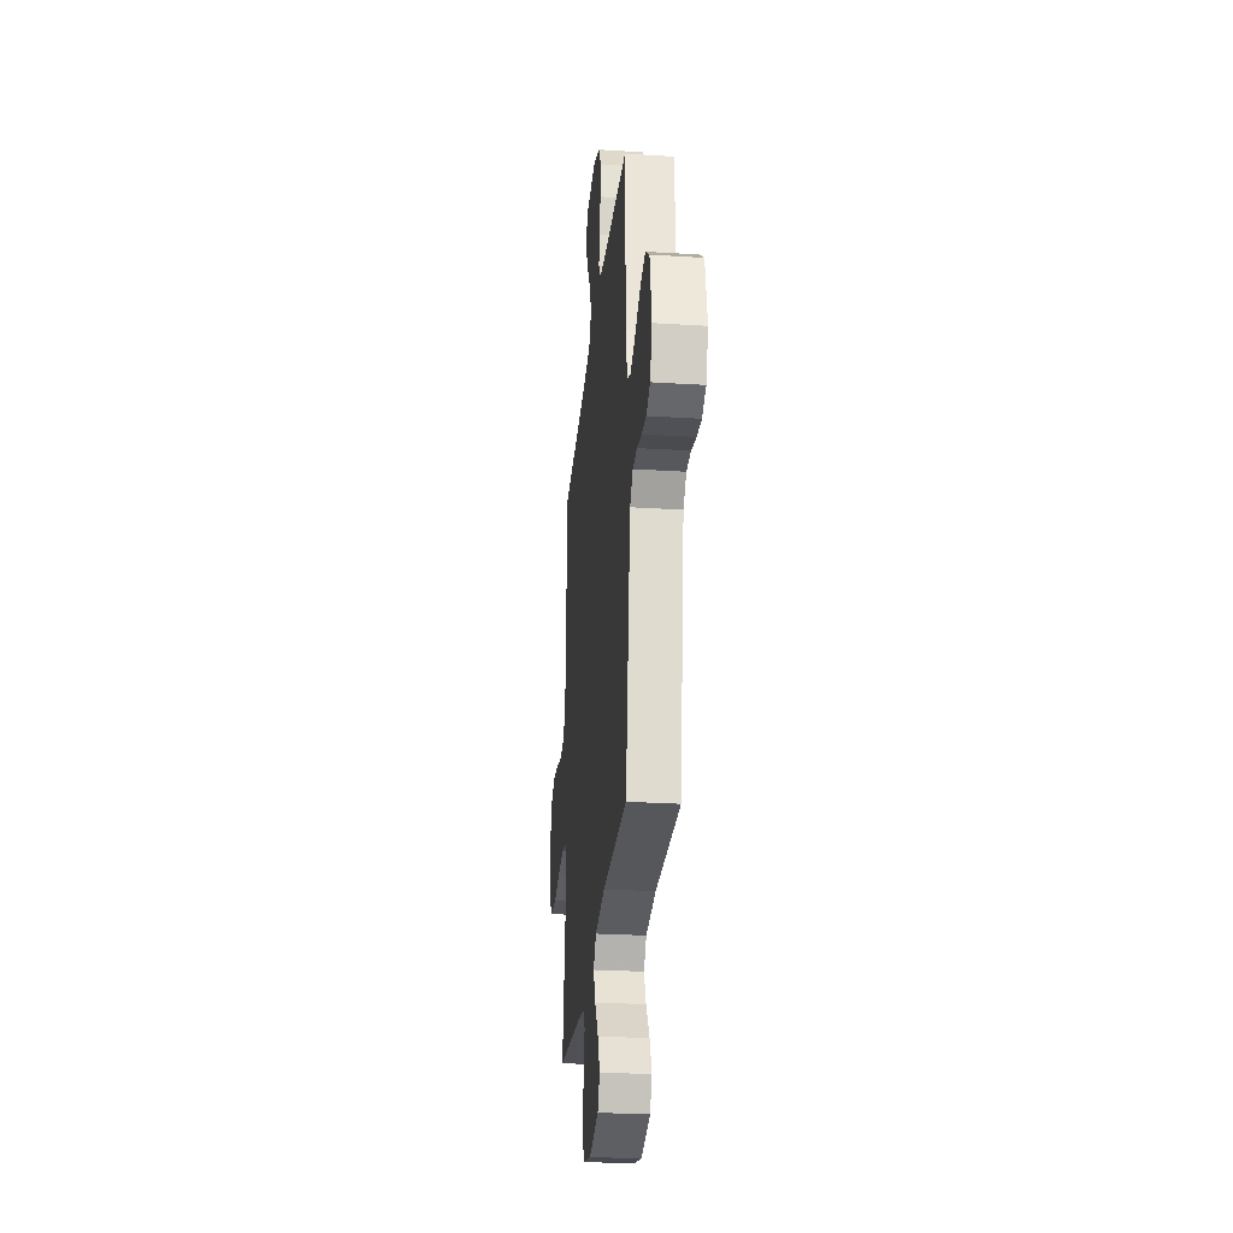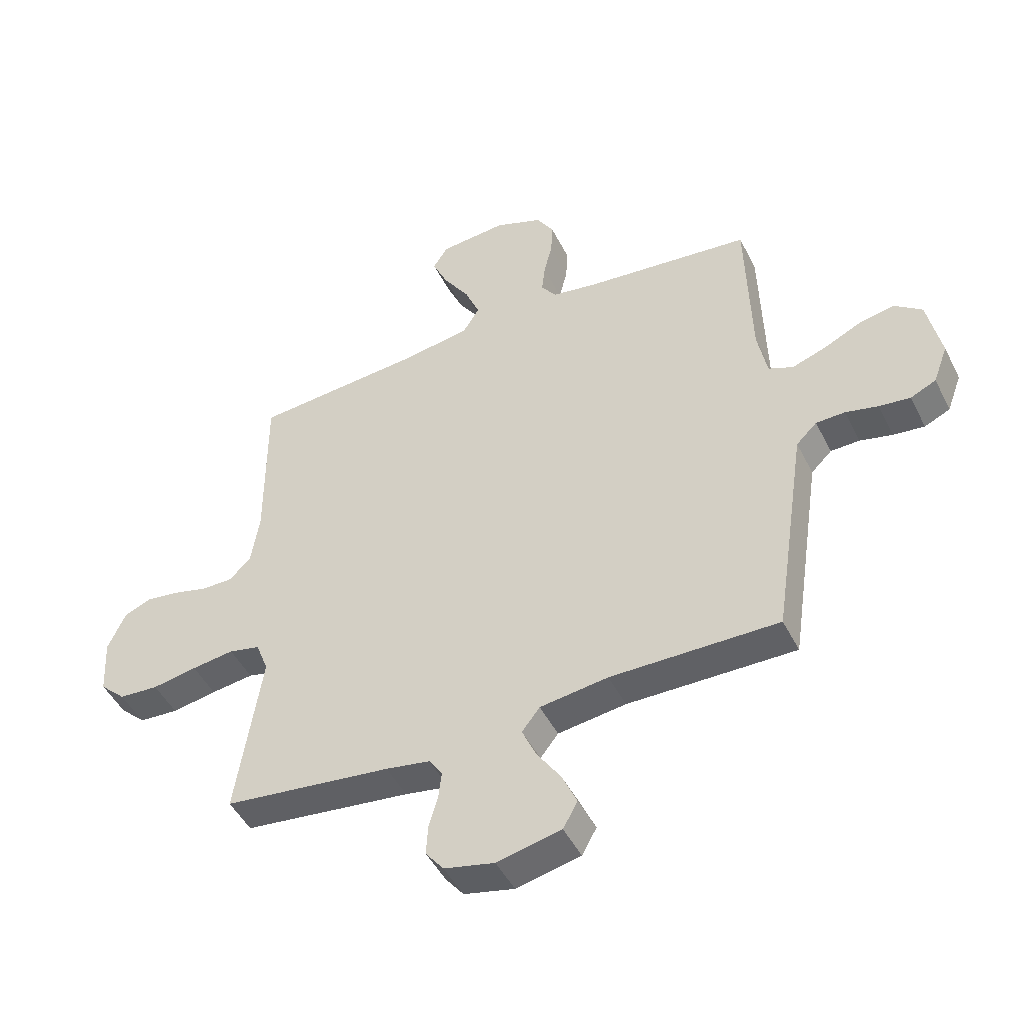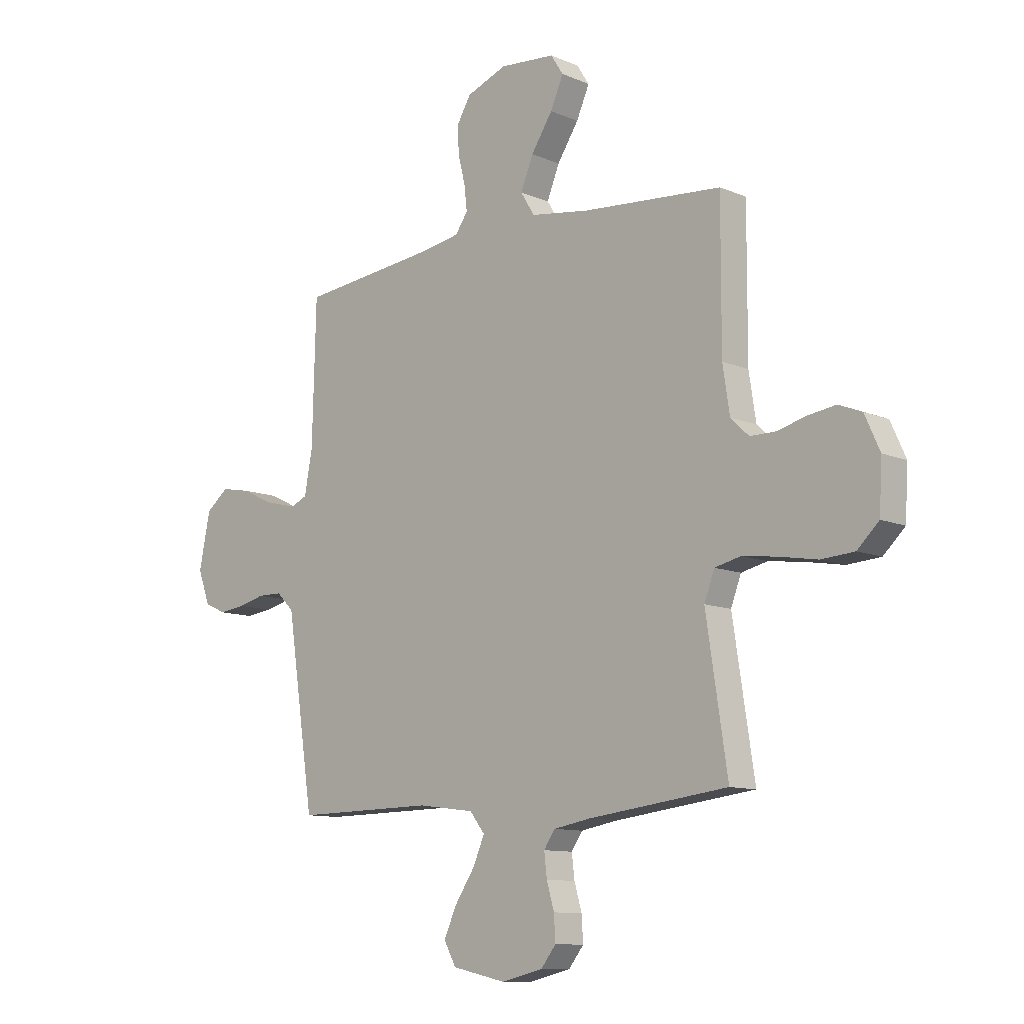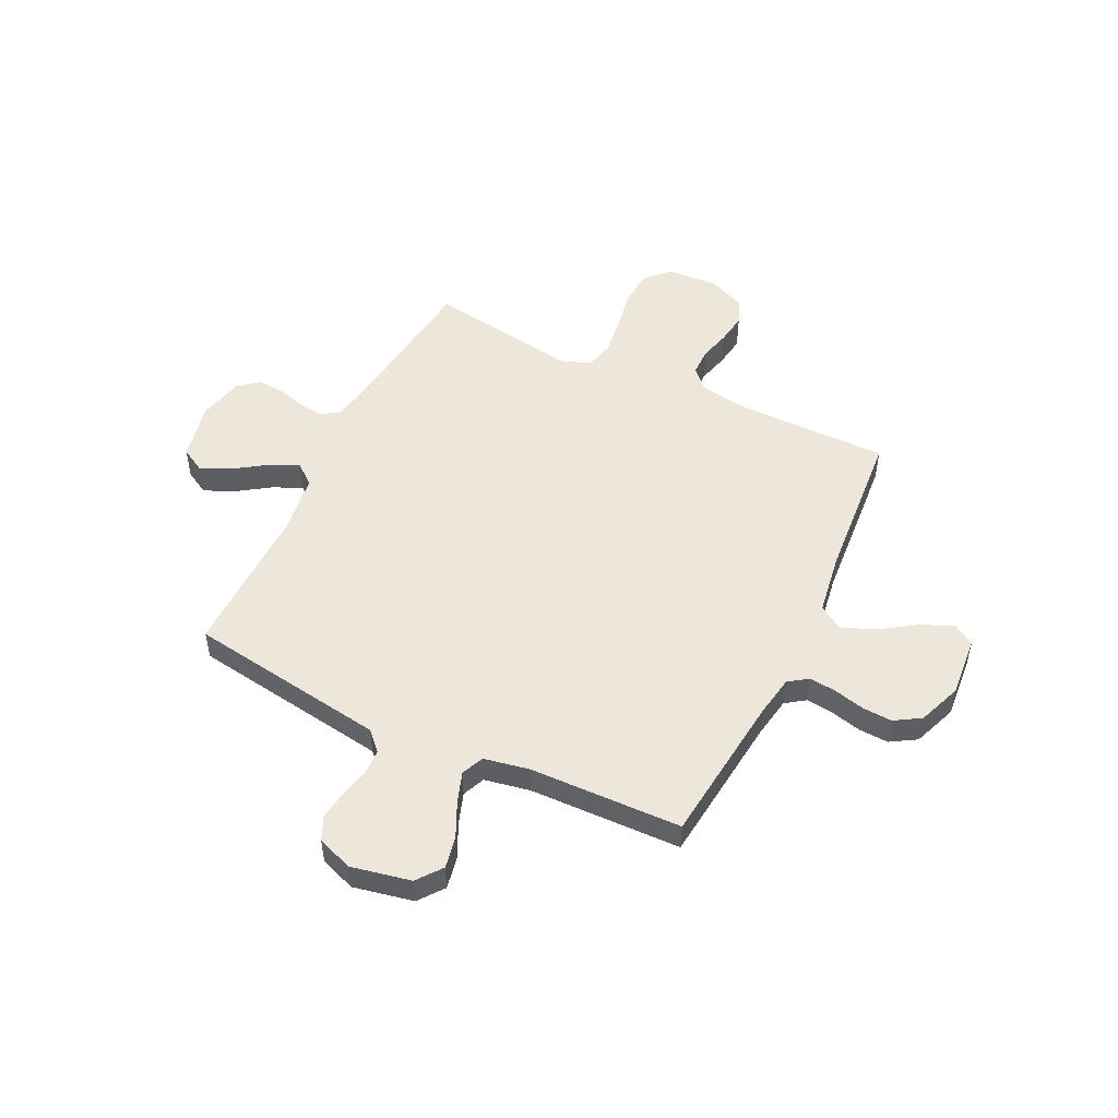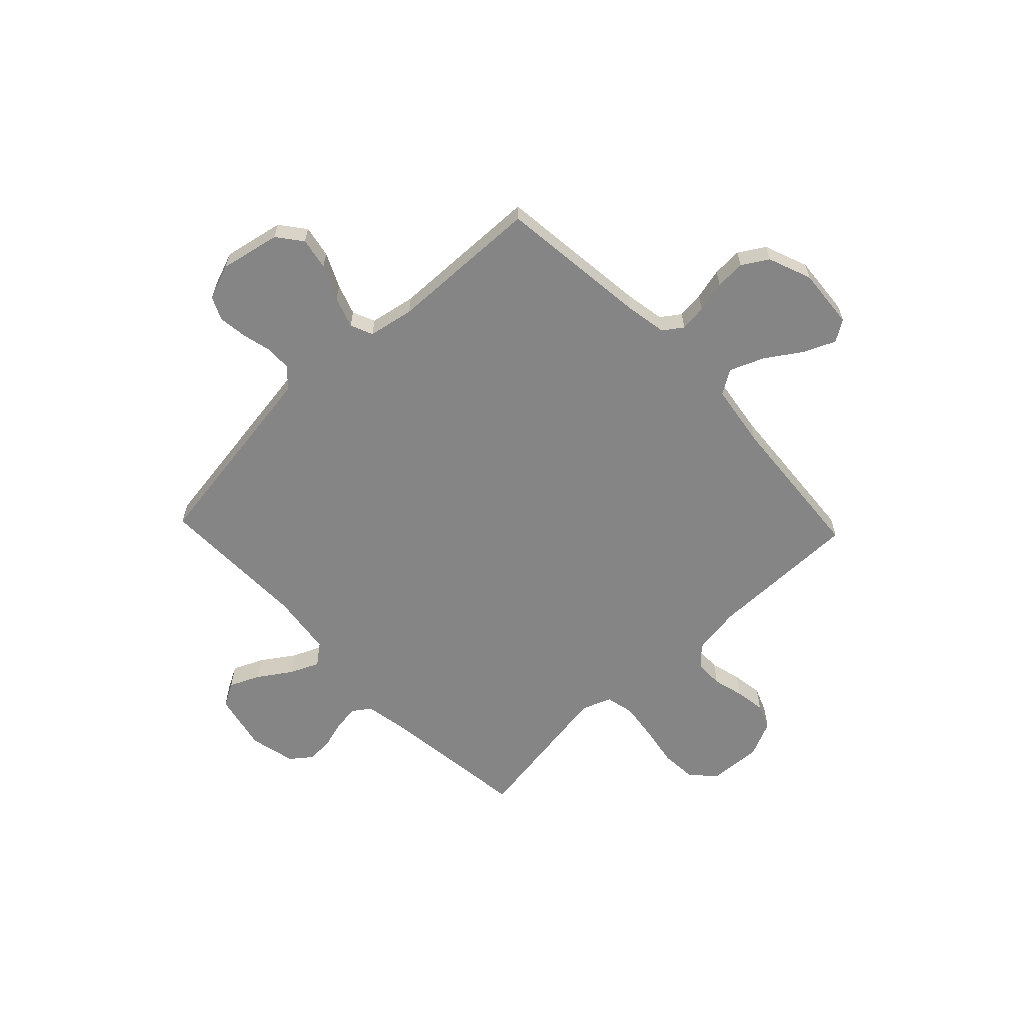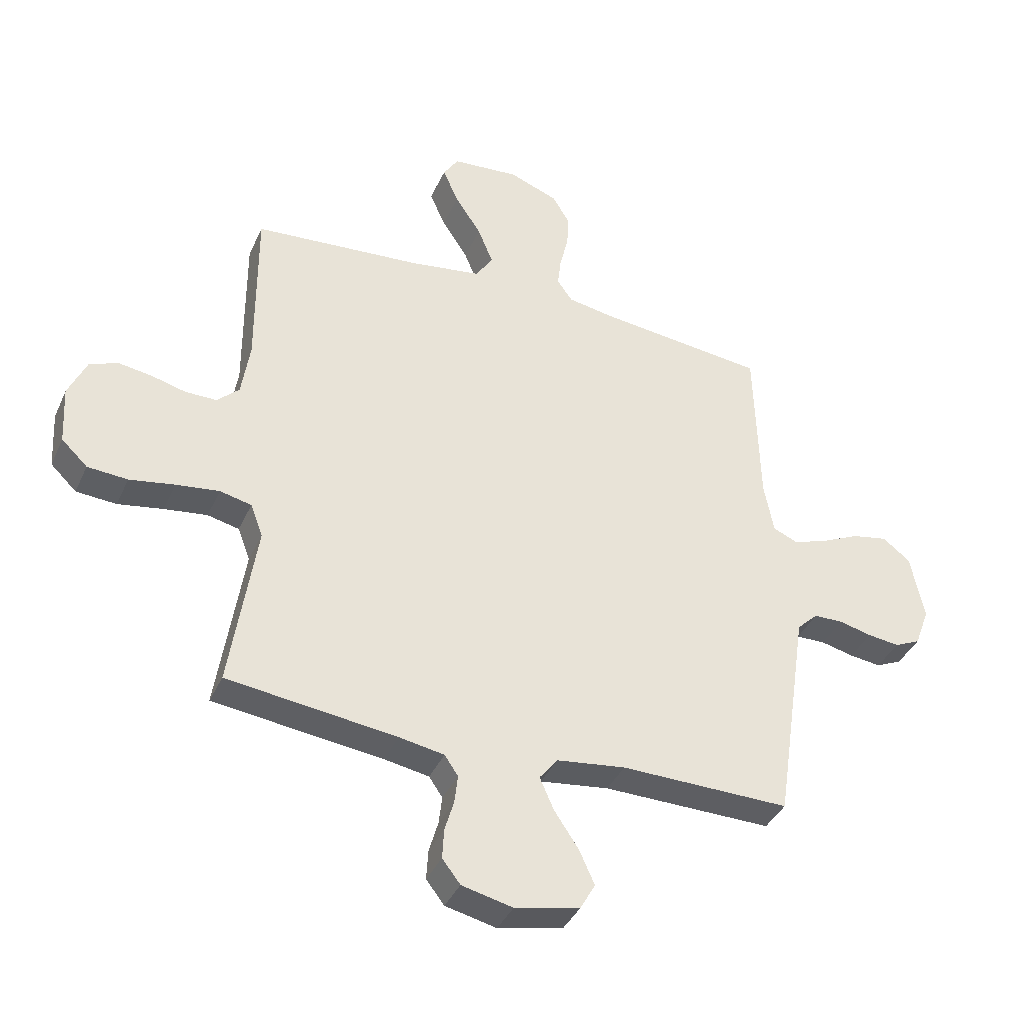
<metadata>
{"format":"obj","ext":"obj","renderer":"f3d","projection":"perspective","resolution":1024,"background":"white","views":[{"elev":-27.5,"azim":-95.5,"up":"+Z"},{"elev":-47.3,"azim":-154.2,"up":"+Z"},{"elev":-10.6,"azim":43.4,"up":"+Z"},{"elev":50.8,"azim":-64.2,"up":"+Y"},{"elev":-61.7,"azim":-46.4,"up":"+Y"},{"elev":-38.6,"azim":157.5,"up":"+Z"}]}
</metadata>
<code>
v -0.5 0.07 0.5
v -0.2 0.07 0.533
v -0.12 0.07 0.547
v -0.093 0.07 0.585
v -0.099 0.07 0.638
v -0.114 0.07 0.699
v -0.117 0.07 0.758
v -0.086 0.07 0.809
v 0 0.07 0.842
v 0.119 0.07 0.832
v 0.146 0.07 0.79
v 0.118 0.07 0.727
v 0.072 0.07 0.657
v 0.045 0.07 0.591
v 0.075 0.07 0.543
v 0.2 0.07 0.524
v 0.5 0.07 0.5
v 0.499 0.07 0.2
v 0.514 0.07 0.103
v 0.553 0.07 0.066
v 0.608 0.07 0.066
v 0.669 0.07 0.082
v 0.729 0.07 0.091
v 0.779 0.07 0.071
v 0.811 0.07 0
v 0.805 0.07 -0.104
v 0.759 0.07 -0.148
v 0.688 0.07 -0.153
v 0.608 0.07 -0.139
v 0.532 0.07 -0.129
v 0.476 0.07 -0.142
v 0.454 0.07 -0.2
v 0.5 0.07 -0.5
v 0.2 0.07 -0.537
v 0.121 0.07 -0.551
v 0.097 0.07 -0.586
v 0.103 0.07 -0.636
v 0.119 0.07 -0.691
v 0.122 0.07 -0.744
v 0.09 0.07 -0.785
v 0 0.07 -0.806
v -0.115 0.07 -0.781
v -0.141 0.07 -0.734
v -0.114 0.07 -0.674
v -0.071 0.07 -0.61
v -0.046 0.07 -0.553
v -0.078 0.07 -0.512
v -0.2 0.07 -0.496
v -0.5 0.07 -0.5
v -0.545 0.07 -0.2
v -0.559 0.07 -0.107
v -0.596 0.07 -0.071
v -0.648 0.07 -0.07
v -0.706 0.07 -0.084
v -0.762 0.07 -0.091
v -0.808 0.07 -0.07
v -0.834 0.07 0
v -0.81 0.07 0.118
v -0.761 0.07 0.156
v -0.698 0.07 0.144
v -0.63 0.07 0.112
v -0.569 0.07 0.091
v -0.525 0.07 0.11
v -0.508 0.07 0.2
v -0.5 0 0.5
v -0.2 0 0.533
v -0.12 0 0.547
v -0.093 0 0.585
v -0.099 0 0.638
v -0.114 0 0.699
v -0.117 0 0.758
v -0.086 0 0.809
v 0 0 0.842
v 0.119 0 0.832
v 0.146 0 0.79
v 0.118 0 0.727
v 0.072 0 0.657
v 0.045 0 0.591
v 0.075 0 0.543
v 0.2 0 0.524
v 0.5 0 0.5
v 0.499 0 0.2
v 0.514 0 0.103
v 0.553 0 0.066
v 0.608 0 0.066
v 0.669 0 0.082
v 0.729 0 0.091
v 0.779 0 0.071
v 0.811 0 0
v 0.805 0 -0.104
v 0.759 0 -0.148
v 0.688 0 -0.153
v 0.608 0 -0.139
v 0.532 0 -0.129
v 0.476 0 -0.142
v 0.454 0 -0.2
v 0.5 0 -0.5
v 0.2 0 -0.537
v 0.121 0 -0.551
v 0.097 0 -0.586
v 0.103 0 -0.636
v 0.119 0 -0.691
v 0.122 0 -0.744
v 0.09 0 -0.785
v 0 0 -0.806
v -0.115 0 -0.781
v -0.141 0 -0.734
v -0.114 0 -0.674
v -0.071 0 -0.61
v -0.046 0 -0.553
v -0.078 0 -0.512
v -0.2 0 -0.496
v -0.5 0 -0.5
v -0.545 0 -0.2
v -0.559 0 -0.107
v -0.596 0 -0.071
v -0.648 0 -0.07
v -0.706 0 -0.084
v -0.762 0 -0.091
v -0.808 0 -0.07
v -0.834 0 0
v -0.81 0 0.118
v -0.761 0 0.156
v -0.698 0 0.144
v -0.63 0 0.112
v -0.569 0 0.091
v -0.525 0 0.11
v -0.508 0 0.2
f 58 59 60 61
f 58 61 62
f 57 58 62
f 56 57 62
f 53 54 55 56
f 53 56 62 63
f 48 49 50
f 47 48 50 51
f 42 43 44 45
f 42 45 46
f 41 42 46
f 40 41 46
f 37 38 39 40
f 36 37 40 46
f 35 36 46 47
f 32 33 34
f 31 32 34 35
f 26 27 28 29
f 26 29 30
f 25 26 30
f 24 25 30 31
f 21 22 23 24
f 16 17 18
f 15 16 18 19
f 10 11 12 13
f 10 13 14
f 9 10 14
f 8 9 14
f 5 6 7 8
f 4 5 8 14
f 3 4 14 15
f 64 1 2
f 63 64 2 3
f 52 53 63 3
f 31 35 47 51
f 21 24 31 51
f 20 21 51 52
f 19 20 52 3
f 3 15 19
f 125 124 123 122
f 126 125 122
f 126 122 121
f 126 121 120
f 120 119 118 117
f 127 126 120 117
f 114 113 112
f 115 114 112 111
f 109 108 107 106
f 110 109 106
f 110 106 105
f 110 105 104
f 104 103 102 101
f 110 104 101 100
f 111 110 100 99
f 98 97 96
f 99 98 96 95
f 93 92 91 90
f 94 93 90
f 94 90 89
f 95 94 89 88
f 88 87 86 85
f 82 81 80
f 83 82 80 79
f 77 76 75 74
f 78 77 74
f 78 74 73
f 78 73 72
f 72 71 70 69
f 78 72 69 68
f 79 78 68 67
f 66 65 128
f 67 66 128 127
f 67 127 117 116
f 115 111 99 95
f 115 95 88 85
f 116 115 85 84
f 67 116 84 83
f 83 79 67
f 1 65 66 2
f 2 66 67 3
f 3 67 68 4
f 4 68 69 5
f 5 69 70 6
f 6 70 71 7
f 7 71 72 8
f 8 72 73 9
f 9 73 74 10
f 10 74 75 11
f 11 75 76 12
f 12 76 77 13
f 13 77 78 14
f 14 78 79 15
f 15 79 80 16
f 16 80 81 17
f 17 81 82 18
f 18 82 83 19
f 19 83 84 20
f 20 84 85 21
f 21 85 86 22
f 22 86 87 23
f 23 87 88 24
f 24 88 89 25
f 25 89 90 26
f 26 90 91 27
f 27 91 92 28
f 28 92 93 29
f 29 93 94 30
f 30 94 95 31
f 31 95 96 32
f 32 96 97 33
f 33 97 98 34
f 34 98 99 35
f 35 99 100 36
f 36 100 101 37
f 37 101 102 38
f 38 102 103 39
f 39 103 104 40
f 40 104 105 41
f 41 105 106 42
f 42 106 107 43
f 43 107 108 44
f 44 108 109 45
f 45 109 110 46
f 46 110 111 47
f 47 111 112 48
f 48 112 113 49
f 49 113 114 50
f 50 114 115 51
f 51 115 116 52
f 52 116 117 53
f 53 117 118 54
f 54 118 119 55
f 55 119 120 56
f 56 120 121 57
f 57 121 122 58
f 58 122 123 59
f 59 123 124 60
f 60 124 125 61
f 61 125 126 62
f 62 126 127 63
f 63 127 128 64
f 64 128 65 1

</code>
